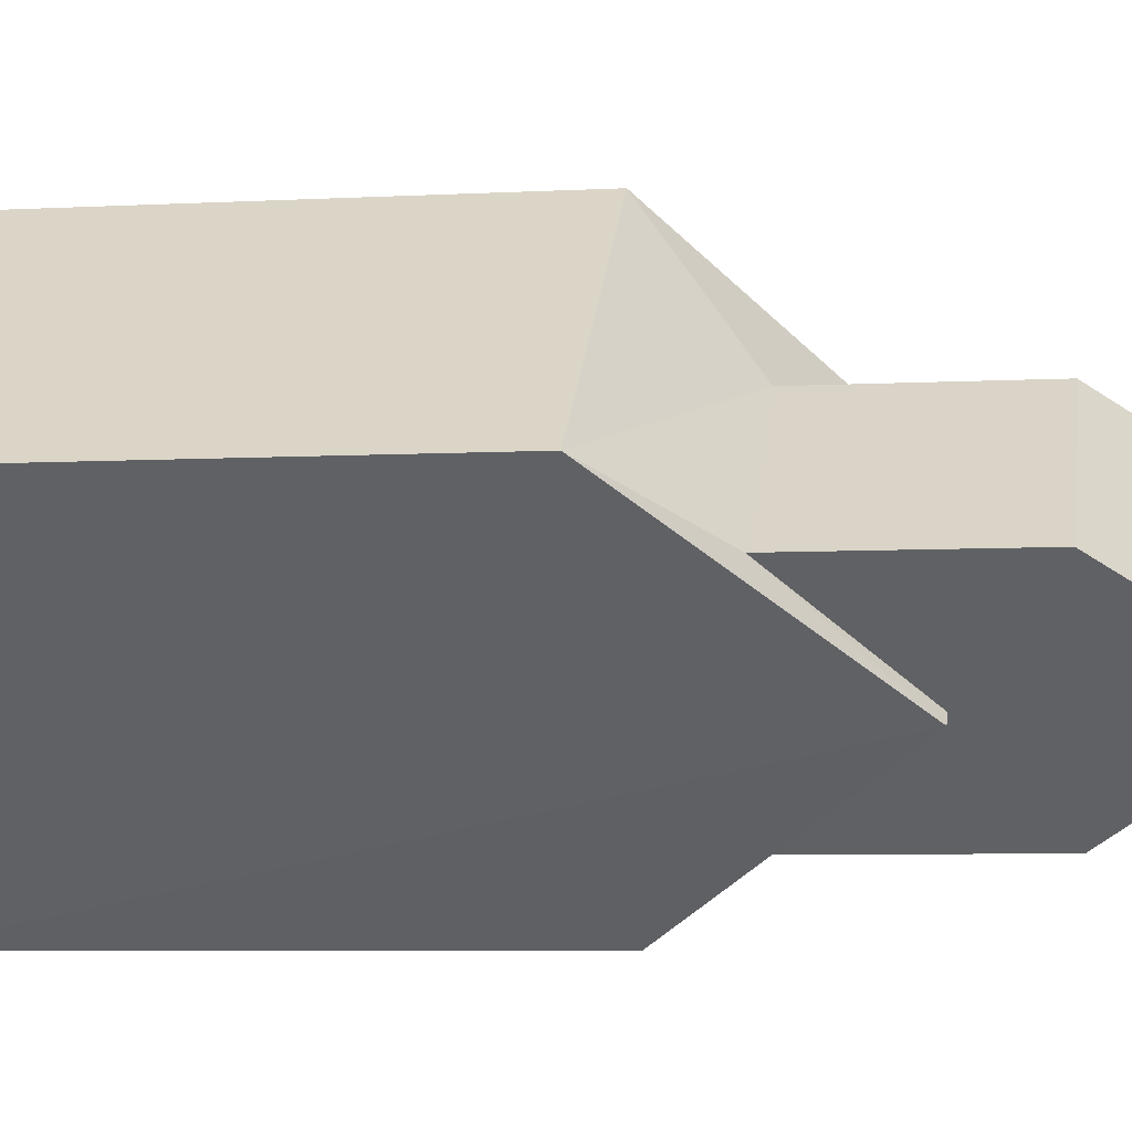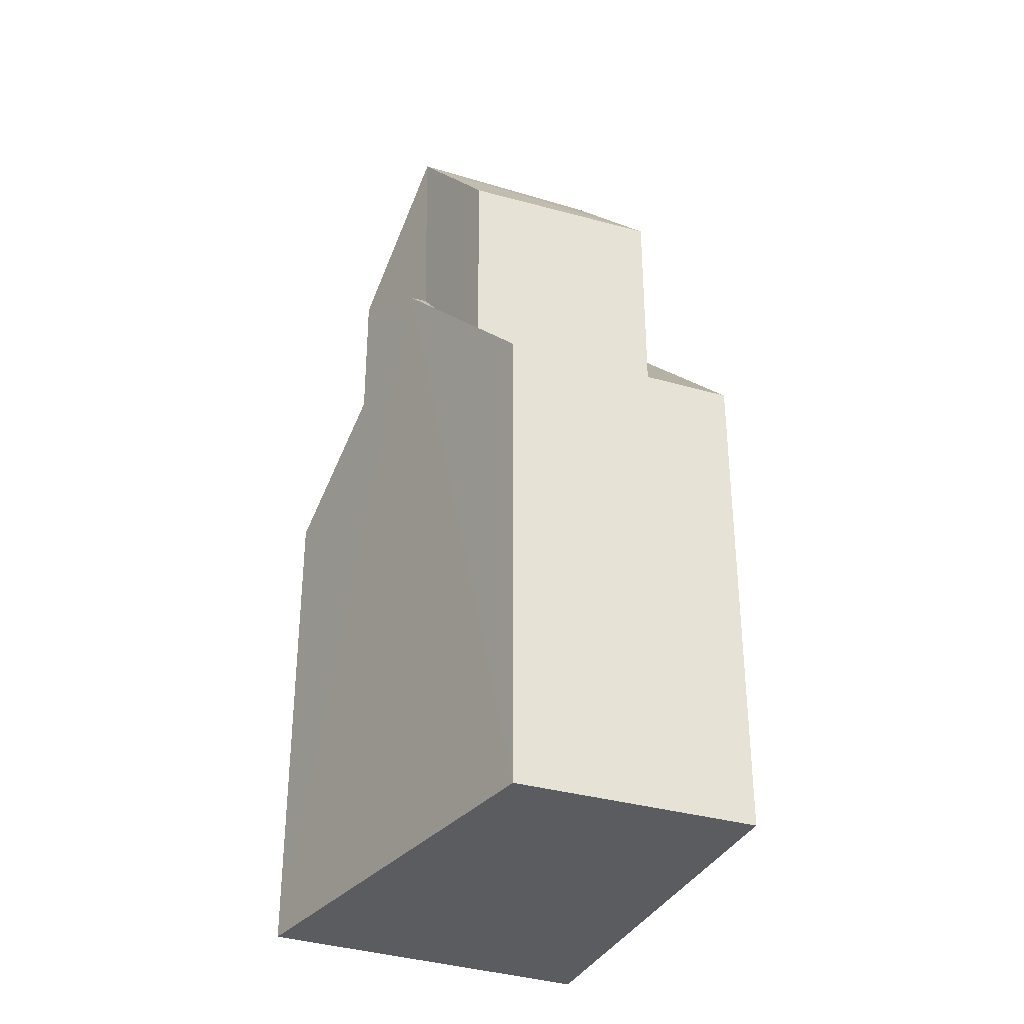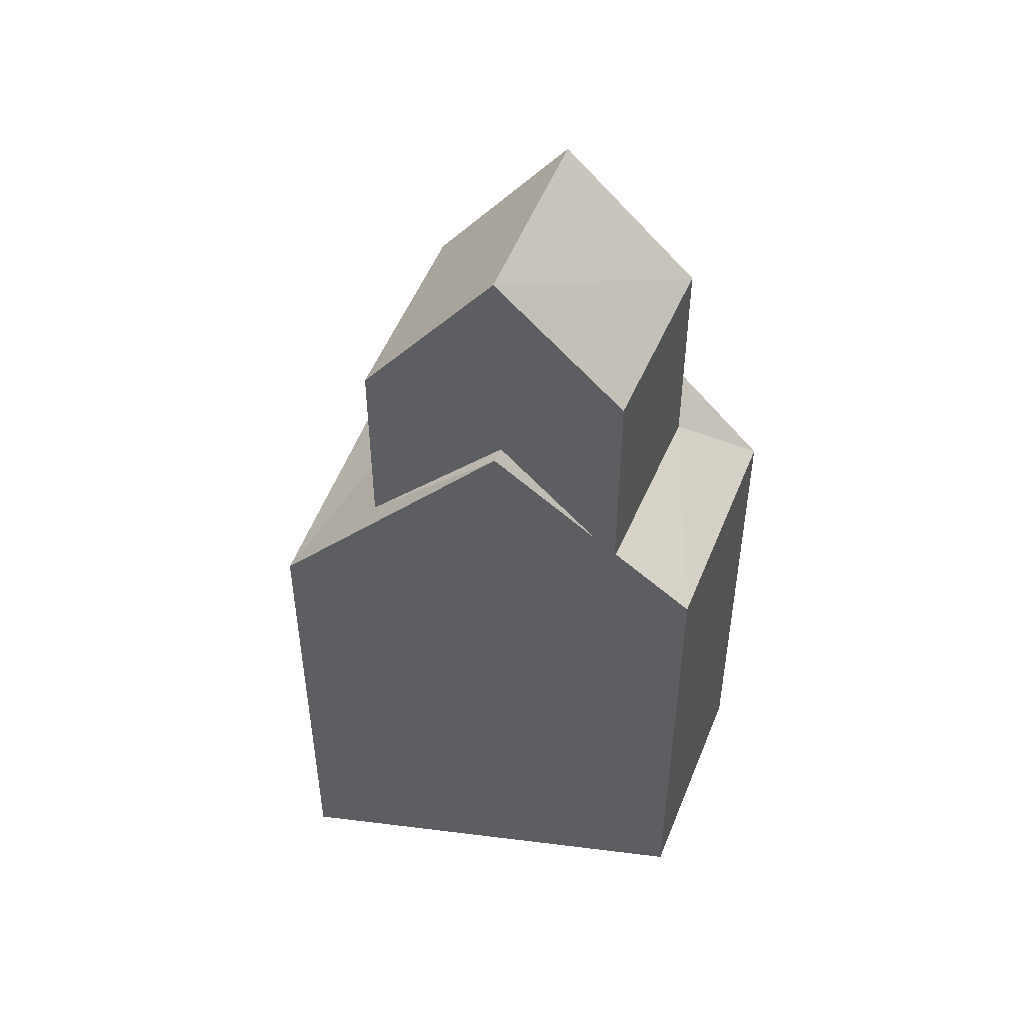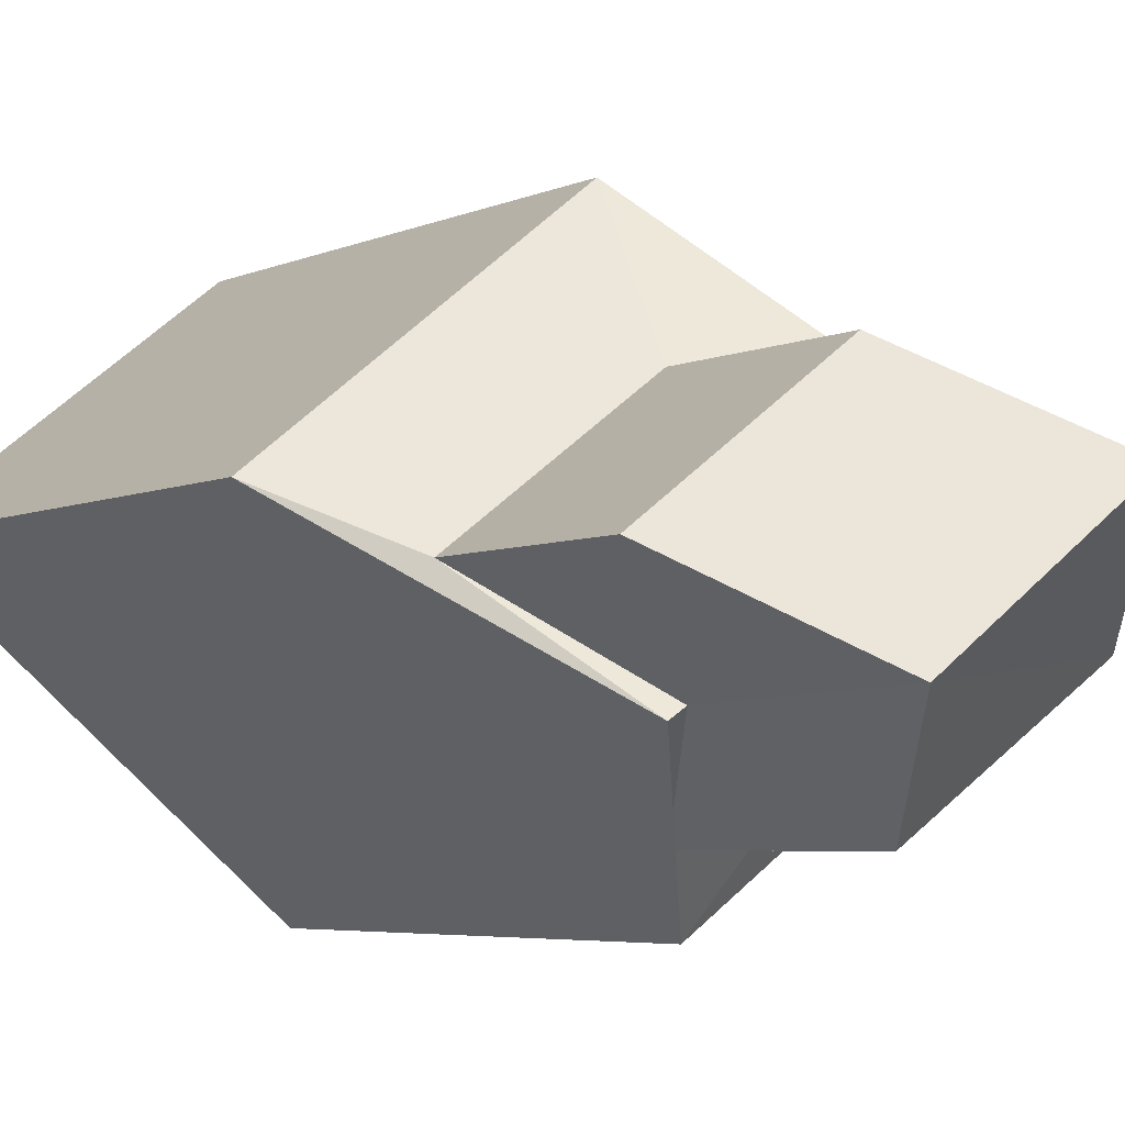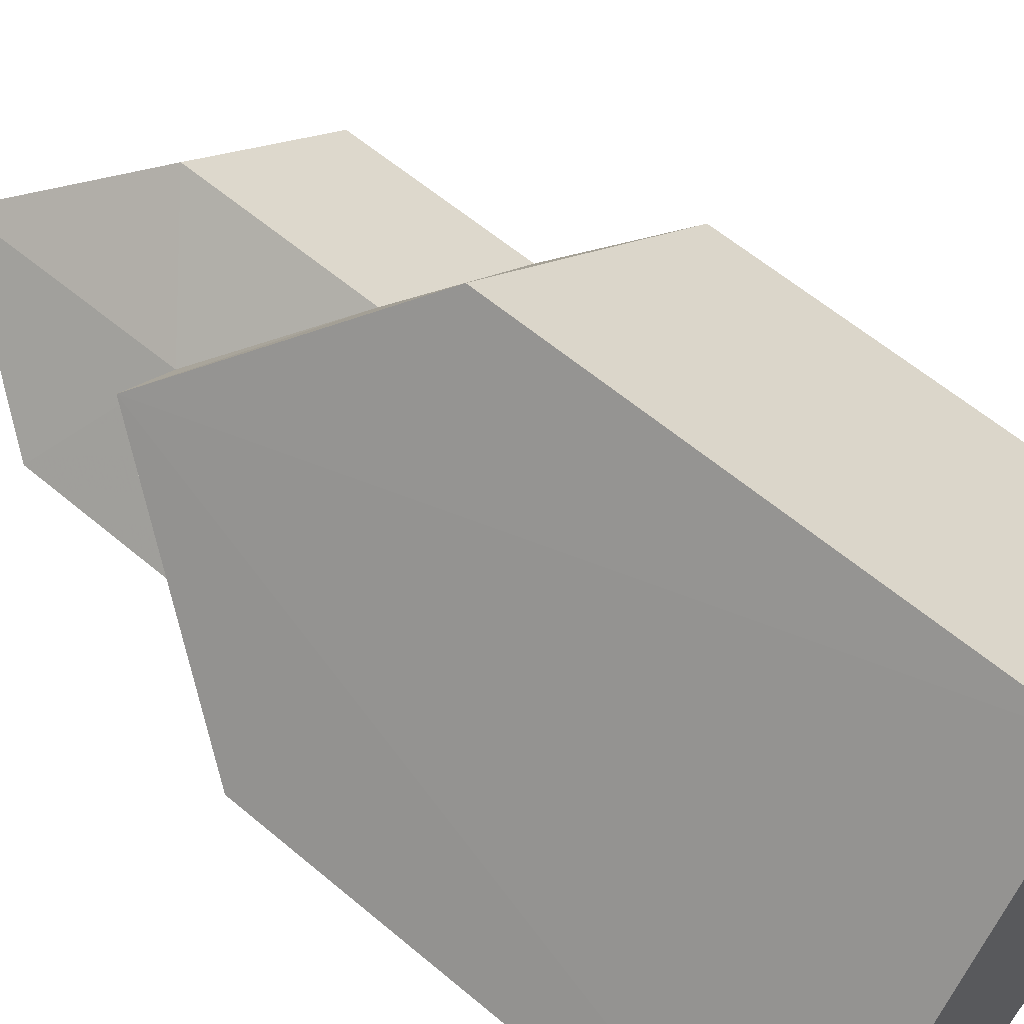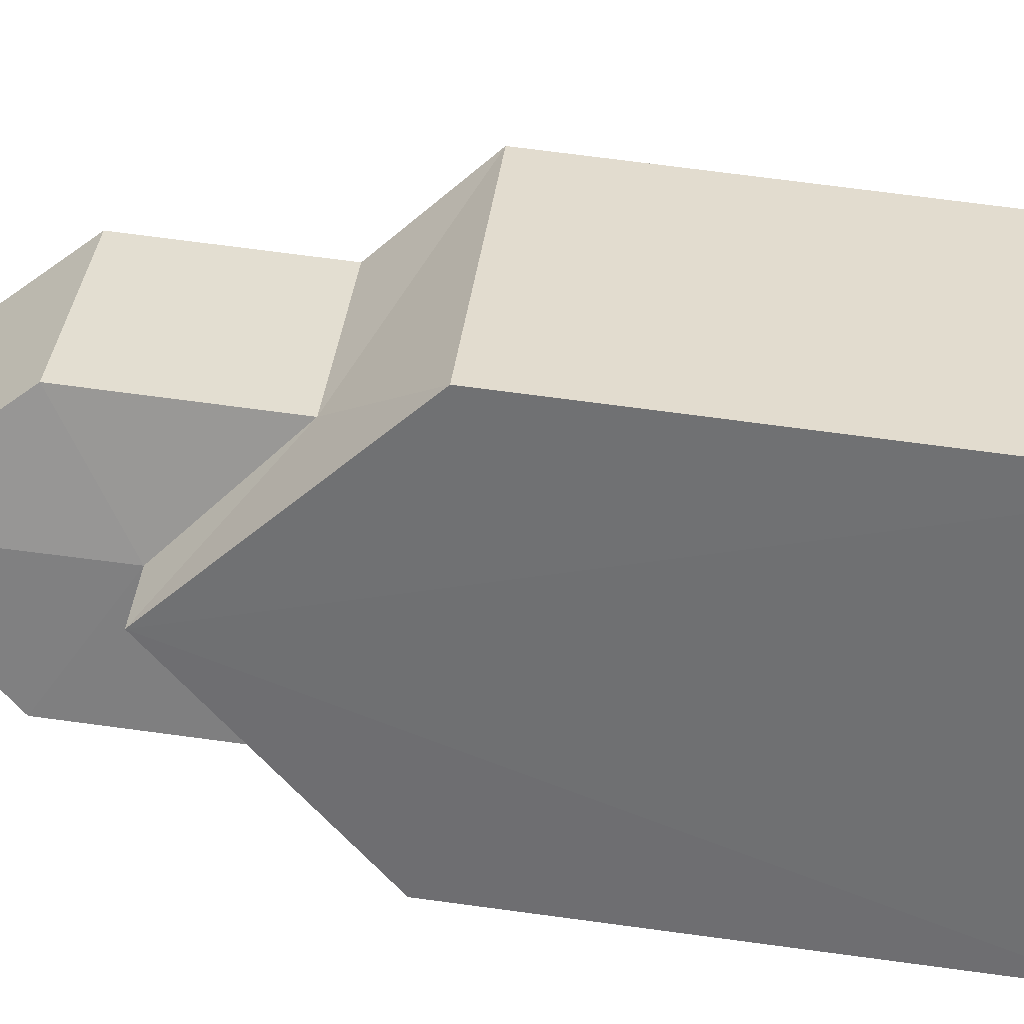
<metadata>
{"format":"obj","ext":"obj","renderer":"f3d","projection":"perspective","resolution":1024,"background":"white","views":[{"elev":-6.2,"azim":99.2,"up":"+Z"},{"elev":-34.4,"azim":-165.4,"up":"+Y"},{"elev":49.5,"azim":147.2,"up":"+Y"},{"elev":-4.5,"azim":146.3,"up":"+Z"},{"elev":59.1,"azim":-48.9,"up":"+Z"},{"elev":71.9,"azim":-82.4,"up":"+Z"}]}
</metadata>
<code>
v -0.3819 0 -3.914
v 5.174 0 0.8599
v 0.7137 0 4.381
v -3.747 0 -1.488
v -3.747 8.624 -1.488
v 5.174 8.624 0.8599
v 2.279 12.13 -1.644
v -1.634 12.13 1.329
v -0.3819 8.624 -3.914
v 0.7137 8.624 4.381
v -2.26 9.702 -0.9399
v 0.9485 10.24 2.112
v 0.5572 9.702 -2.896
v 3.766 10.24 -0.0008549
v -2.26 13.47 -0.9399
v -0.6949 12.13 0.7817
v 2.044 12.13 -1.488
v 3.766 13.47 -0.0008549
v 0.5572 13.47 -2.896
v 0.9485 13.47 2.112
v -0.6949 15.9 0.7034
v 2.122 15.9 -1.409
f 1 2 3
f 3 4 1
f 4 1 5
f 2 3 6
f 1 2 7
f 3 4 8
f 1 5 9
f 3 10 6
f 1 9 7
f 2 6 7
f 4 5 8
f 3 10 8
f 5 9 11
f 10 6 12
f 9 11 13
f 6 14 12
f 5 11 8
f 9 13 7
f 6 14 7
f 10 12 8
f 11 13 15
f 11 16 8
f 13 17 7
f 14 17 7
f 12 16 8
f 14 12 18
f 11 16 15
f 13 17 19
f 14 17 18
f 12 16 20
f 13 15 19
f 12 20 18
f 16 20 21
f 16 15 21
f 17 19 22
f 17 18 22
f 20 18 21
f 15 19 22
f 18 21 22
f 15 21 22
f 3 2 1
f 1 4 3
f 5 1 4
f 6 3 2
f 7 2 1
f 8 4 3
f 9 5 1
f 6 10 3
f 7 9 1
f 7 6 2
f 8 5 4
f 8 10 3
f 11 9 5
f 12 6 10
f 13 11 9
f 12 14 6
f 8 11 5
f 7 13 9
f 7 14 6
f 8 12 10
f 15 13 11
f 8 16 11
f 7 17 13
f 7 17 14
f 8 16 12
f 18 12 14
f 15 16 11
f 19 17 13
f 18 17 14
f 20 16 12
f 19 15 13
f 18 20 12
f 21 20 16
f 21 15 16
f 22 19 17
f 22 18 17
f 21 18 20
f 22 19 15
f 22 21 18
f 22 21 15

</code>
